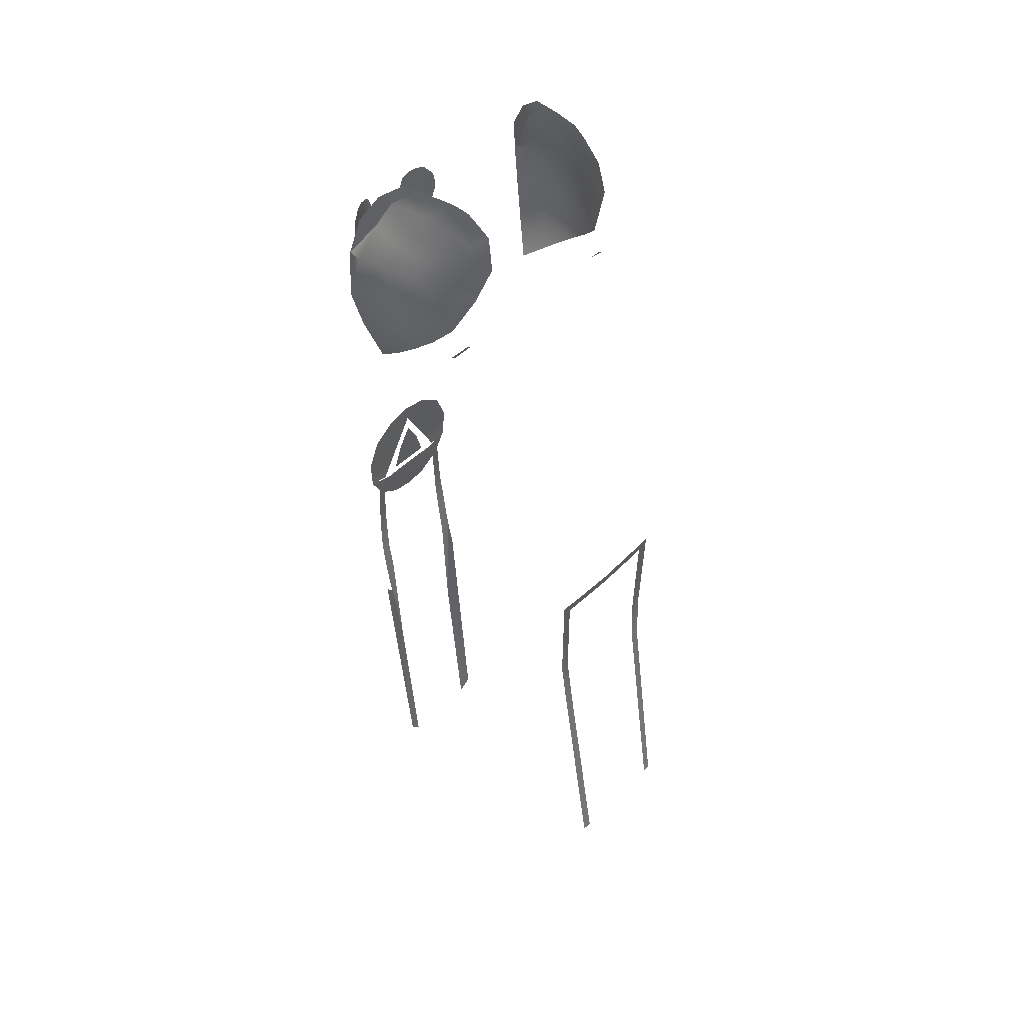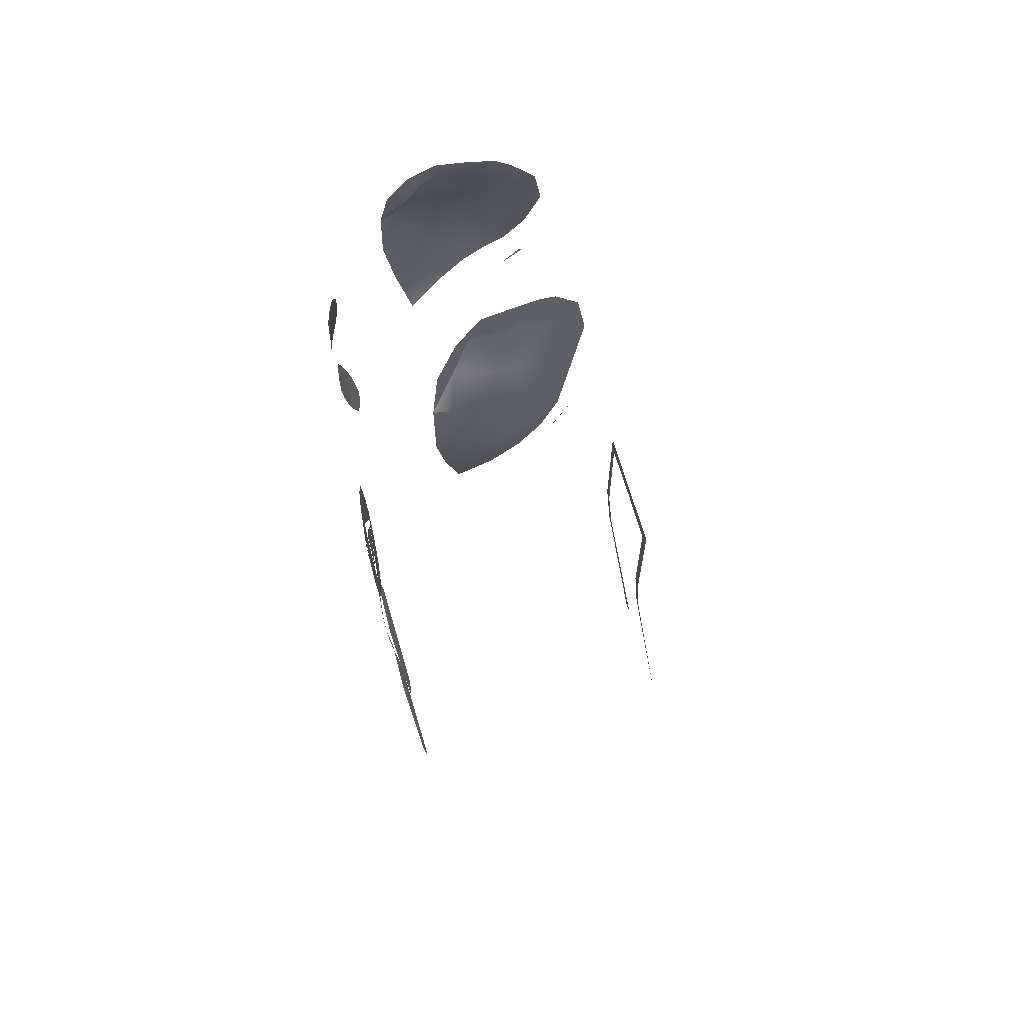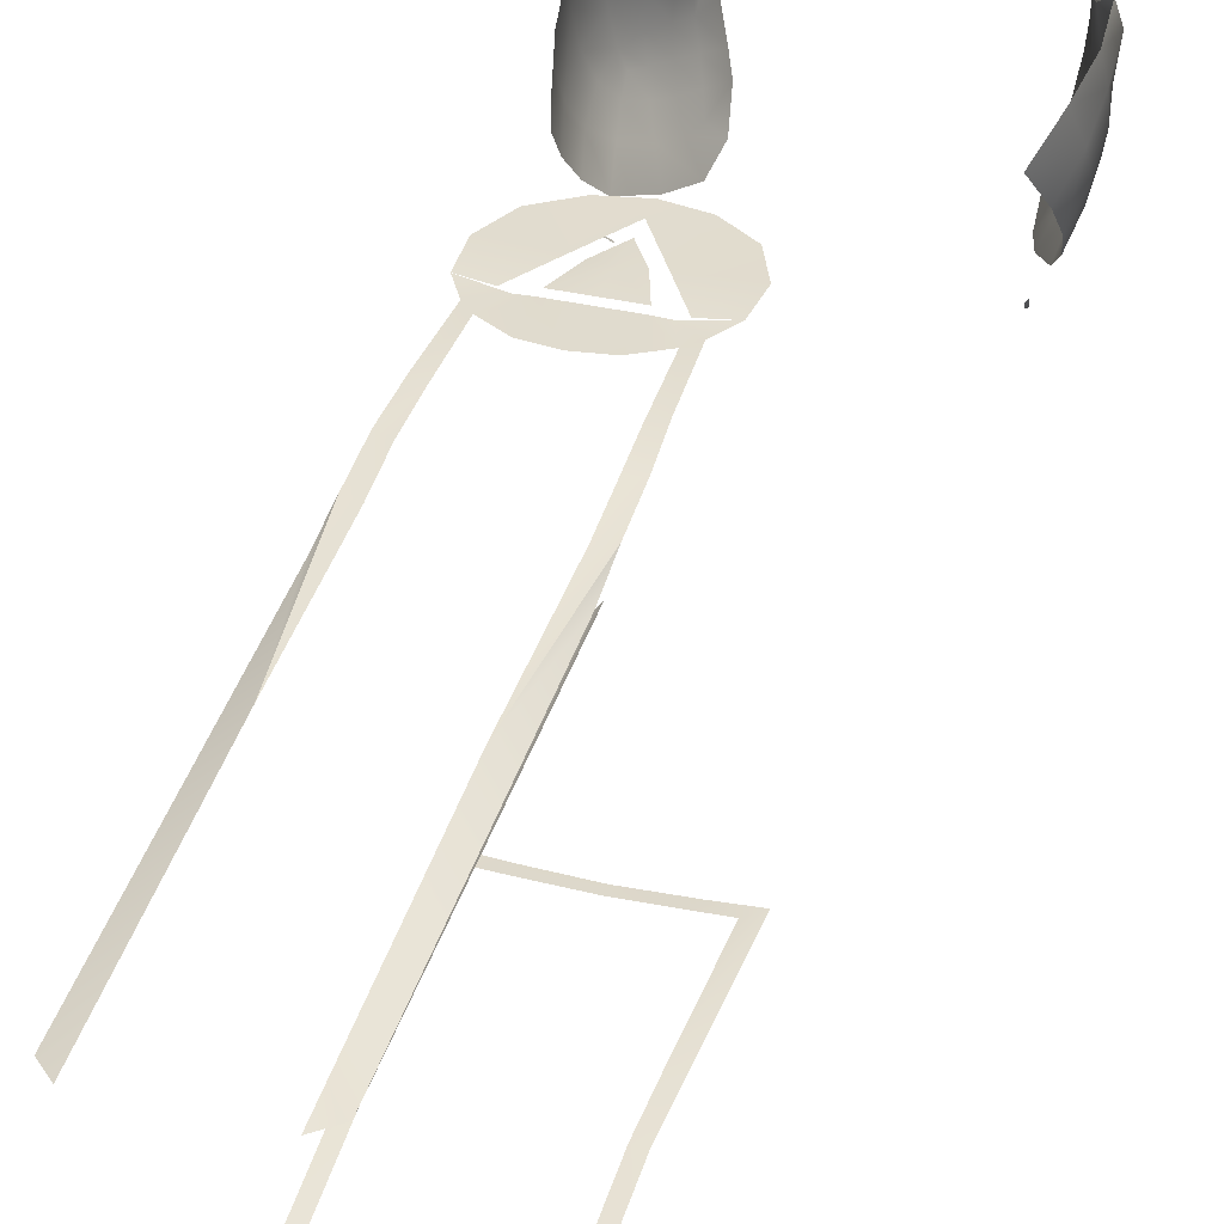
<metadata>
{"format":"obj","ext":"obj","renderer":"f3d","projection":"perspective","resolution":1024,"background":"white","views":[{"elev":46.1,"azim":131.7,"up":"+Y"},{"elev":57.2,"azim":76.2,"up":"+Y"},{"elev":35.7,"azim":17.0,"up":"+Z"}]}
</metadata>
<code>
o eyes
v -0.01643 1.623 0.1565
v -0.01891 1.629 0.1561
v -0.02402 1.633 0.1544
v -0.02313 1.624 0.1548
v -0.025 1.596 0.1552
v -0.01902 1.599 0.1564
v -0.01632 1.606 0.1566
v -0.04478 1.61 0.1466
v -0.04309 1.603 0.1478
v -0.03849 1.598 0.1504
v -0.03035 1.625 0.1523
v -0.03023 1.635 0.152
v -0.03615 1.634 0.1495
v -0.03729 1.626 0.1494
v -0.0435 1.625 0.1464
v -0.03793 1.617 0.1495
v -0.03085 1.616 0.1527
v -0.03846 1.607 0.1498
v -0.03129 1.606 0.1529
v -0.03216 1.596 0.1532
v -0.04485 1.618 0.1461
v -0.02323 1.615 0.1548
v -0.0156 1.614 0.1564
v -0.02366 1.605 0.1551
v 0.01643 1.623 0.1565
v 0.02313 1.624 0.1548
v 0.02402 1.633 0.1544
v 0.01891 1.629 0.1561
v 0.04309 1.603 0.1478
v 0.03849 1.598 0.1504
v 0.04379 1.602 0.1475
v 0.04478 1.61 0.1466
v 0.03023 1.635 0.152
v 0.03035 1.625 0.1523
v 0.03615 1.634 0.1495
v 0.03729 1.626 0.1494
v 0.03793 1.617 0.1495
v 0.0435 1.625 0.1464
v 0.03085 1.616 0.1527
v 0.03846 1.607 0.1498
v 0.03129 1.606 0.1529
v 0.03216 1.596 0.1532
v 0.04485 1.618 0.1461
v 0.02323 1.615 0.1548
v 0.0156 1.614 0.1564
v 0.02366 1.605 0.1551
v 0.01632 1.606 0.1566
v 0.025 1.596 0.1552
v 0.01902 1.599 0.1564
f 1 2 3
f 4 1 3
f 5 6 7
f 8 9 10
f 11 12 13
f 14 11 13
f 15 14 13
f 14 16 11
f 14 15 16
f 16 17 11
f 16 18 17
f 18 19 17
f 18 10 19
f 10 20 19
f 16 21 18
f 15 21 16
f 21 8 18
f 18 8 10
f 11 17 22
f 4 11 22
f 4 22 1
f 22 23 1
f 22 24 23
f 17 19 24
f 22 17 24
f 24 7 23
f 24 5 7
f 19 20 5
f 24 19 5
f 4 3 12
f 11 4 12
f 25 26 27
f 28 25 27
f 29 30 31
f 29 32 30
f 33 34 35
f 34 36 35
f 37 36 34
f 38 36 37
f 39 37 34
f 40 37 39
f 41 40 39
f 30 40 41
f 42 30 41
f 43 37 40
f 43 38 37
f 32 43 40
f 32 40 30
f 39 34 44
f 34 26 44
f 44 26 25
f 45 44 25
f 46 44 45
f 39 44 46
f 41 39 46
f 47 46 45
f 48 46 47
f 41 46 48
f 42 41 48
f 26 34 33
f 27 26 33
f 49 48 47
f 36 38 35
o chest
v -0.03716 1.328 0.1484
v -0.02472 1.337 0.1476
v -0.04498 1.342 0.148
v 0.01974 1.399 0.1461
v 0.01601 1.363 0.1471
v 0.03761 1.386 0.1466
v -0.01632 1.312 0.1489
v -0.01649 1.337 0.1478
v -0.03115 1.321 0.1486
v 0 1.31 0.1489
v 0 1.337 0.1478
v -0.03195 1.14 0.1368
v -0.04131 1.206 0.1372
v -0.04116 1.008 0.1213
v 0.04131 1.206 0.1372
v 0.04116 1.008 0.1213
v 0.04384 1.207 0.1406
v 0.01649 1.337 0.1478
v 0.01632 1.312 0.1489
v 0.03115 1.321 0.1486
v 0.02472 1.337 0.1476
v 0.03716 1.328 0.1484
v 0.04498 1.342 0.148
v 0.04653 1.365 0.1473
v 0.02965 1.339 0.1478
v 0 1.391 0.1461
v 0 1.403 0.1459
v -0.01974 1.399 0.1461
v -0.01601 1.363 0.1471
v -0.03761 1.386 0.1466
v -0.04653 1.365 0.1473
v -0.02965 1.339 0.1478
v 0 1.342 0.1477
v 0 1.361 0.1473
v -0.01649 1.342 0.1477
v -0.009817 1.362 0.1467
v 0.01649 1.342 0.1477
v 0.009817 1.362 0.1467
v 0 1.379 0.1461
v -0.04091 1.232 0.1422
v -0.03271 1.229 0.142
v -0.04079 1.26 0.1459
v -0.03284 1.256 0.1459
v -0.03214 1.282 0.1477
v -0.03915 1.287 0.1481
v -0.03186 0.9984 0.1229
v 0.03195 1.14 0.1368
v 0.03186 0.9984 0.1229
v 0.03271 1.229 0.142
v 0.04091 1.232 0.1422
v 0.04079 1.26 0.1459
v 0.03284 1.256 0.1459
v 0.03214 1.282 0.1477
v 0.03915 1.287 0.1481
v 0.05307 1.356 -0.08039
v 0.04506 1.347 -0.07967
v 0.03107 1.354 -0.08056
v 0.0264 1.347 -0.07991
v 0 1.353 -0.08083
v 0 1.346 -0.08024
v -0.0264 1.347 -0.07991
v -0.03107 1.354 -0.08056
v -0.04506 1.347 -0.07967
v -0.05307 1.356 -0.08039
v -0.04361 1.276 -0.07822
v -0.05119 1.276 -0.07846
v -0.0417 1.237 -0.08179
v -0.04875 1.237 -0.08164
v -0.04722 1.062 -0.108
v -0.04025 1.062 -0.1086
v 0.04361 1.276 -0.07822
v 0.05119 1.276 -0.07846
v 0.0417 1.237 -0.08179
v 0.04875 1.237 -0.08164
v 0.04722 1.062 -0.108
v 0.04025 1.062 -0.1086
f 50 51 52
f 53 54 55
f 56 57 58
f 56 59 57
f 59 60 57
f 61 62 63
f 64 65 66
f 60 59 67
f 59 68 67
f 67 68 69
f 70 67 69
f 70 69 71
f 70 71 72
f 72 73 74
f 73 54 74
f 54 73 55
f 54 53 75
f 75 53 76
f 77 75 76
f 77 78 75
f 78 77 79
f 80 78 79
f 78 80 81
f 80 52 81
f 58 51 50
f 57 51 58
f 82 83 84
f 83 85 84
f 83 82 86
f 87 83 86
f 83 87 88
f 85 83 88
f 62 61 89
f 61 90 89
f 89 90 91
f 90 92 91
f 91 92 93
f 94 91 93
f 94 93 58
f 50 94 58
f 95 61 63
f 96 97 65
f 64 96 65
f 98 96 99
f 96 64 99
f 98 99 100
f 101 98 100
f 101 100 102
f 100 103 102
f 102 103 69
f 103 71 69
f 104 105 106
f 105 107 106
f 106 107 108
f 107 109 108
f 109 110 108
f 110 111 108
f 110 112 111
f 112 113 111
f 112 114 113
f 114 115 113
f 114 116 115
f 116 117 115
f 118 117 116
f 119 118 116
f 120 105 104
f 121 120 104
f 122 120 121
f 123 122 121
f 123 124 122
f 124 125 122
o Ears
v -0.07954 1.674 0.08434
v -0.08397 1.676 0.09662
v -0.07352 1.696 0.07303
v -0.07735 1.699 0.08172
v -0.07732 1.688 0.05881
v -0.0738 1.7 0.05218
v -0.08321 1.671 0.0644
v -0.0941 1.65 0.08888
v -0.09125 1.651 0.06563
v -0.0731 1.7 0.04095
v -0.07056 1.698 0.02651
v -0.07764 1.685 0.045
v -0.07594 1.682 0.03152
v -0.0831 1.67 0.04855
v -0.08127 1.668 0.03584
v -0.08875 1.654 0.0491
v -0.08566 1.657 0.03884
v -0.06796 1.694 0.01432
v -0.07322 1.678 0.01912
v -0.07875 1.662 0.02489
v -0.08538 1.648 0.03214
v -0.06573 1.688 0.003858
v -0.06173 1.712 0.009199
v -0.05946 1.698 -0.007536
v -0.06913 1.673 0.006005
v -0.07465 1.653 0.01289
v -0.08324 1.635 0.02226
v -0.06169 1.674 -0.01245
v -0.06874 1.644 -0.002147
v -0.08 1.617 0.01048
v -0.09135 1.638 0.04391
v -0.09482 1.63 0.06064
v -0.09541 1.621 0.08175
v -0.09373 1.611 0.1016
v -0.08932 1.583 0.09464
v -0.09399 1.596 0.07226
v -0.09029 1.62 0.03493
v -0.09417 1.608 0.05195
v -0.08638 1.603 0.02421
v -0.08919 1.589 0.04104
v -0.07847 1.589 0.01303
v -0.07556 1.605 0.000132
v -0.07436 1.605 -0.001456
v 0.09047 1.648 0.1018
v 0.0941 1.65 0.08888
v 0.07954 1.674 0.08434
v 0.08397 1.676 0.09662
v 0.07352 1.696 0.07303
v 0.07735 1.699 0.08172
v 0.07732 1.688 0.05881
v 0.0738 1.7 0.05218
v 0.08321 1.671 0.0644
v 0.09125 1.651 0.06563
v 0.07056 1.698 0.02651
v 0.0731 1.7 0.04095
v 0.07764 1.685 0.045
v 0.07594 1.682 0.03152
v 0.0831 1.67 0.04855
v 0.08127 1.668 0.03584
v 0.08875 1.654 0.0491
v 0.08566 1.657 0.03884
v 0.06796 1.694 0.01432
v 0.07322 1.678 0.01912
v 0.07875 1.662 0.02489
v 0.08538 1.648 0.03214
v 0.06573 1.688 0.003858
v 0.06173 1.712 0.009199
v 0.05946 1.698 -0.007536
v 0.06913 1.673 0.006005
v 0.07465 1.653 0.01289
v 0.08324 1.635 0.02226
v 0.06169 1.674 -0.01245
v 0.06874 1.644 -0.002147
v 0.08 1.617 0.01048
v 0.09135 1.638 0.04391
v 0.09482 1.63 0.06064
v 0.09541 1.621 0.08175
v 0.09373 1.611 0.1016
v 0.08932 1.583 0.09464
v 0.09399 1.596 0.07226
v 0.08161 1.554 0.08405
v 0.0878 1.572 0.06095
v 0.09029 1.62 0.03493
v 0.09417 1.608 0.05195
v 0.08638 1.603 0.02421
v 0.08919 1.589 0.04104
v 0.07847 1.589 0.01303
v 0.07723 1.589 0.01169
v 0.07436 1.605 -0.001456
v 0.07556 1.605 0.000132
v -0.09047 1.648 0.1018
v -0.08161 1.554 0.08405
v -0.0878 1.572 0.06095
v -0.07069 1.709 0.05711
v -0.07142 1.715 0.06279
v -0.06814 1.716 0.04043
v -0.06474 1.716 0.02055
v 0.07069 1.709 0.05711
v 0.06474 1.716 0.02055
v 0.06814 1.716 0.04043
v 0.07142 1.715 0.06279
f 126 127 128
f 127 129 128
f 130 128 131
f 126 128 130
f 132 126 130
f 133 126 132
f 134 133 132
f 135 136 137
f 131 135 137
f 130 131 137
f 132 130 137
f 136 138 137
f 139 137 138
f 139 132 137
f 134 132 139
f 140 139 138
f 141 139 140
f 141 134 139
f 142 141 140
f 136 143 138
f 143 144 138
f 138 144 140
f 144 145 140
f 140 145 142
f 145 146 142
f 142 146 141
f 147 143 148
f 149 147 148
f 143 147 150
f 144 143 150
f 144 150 145
f 147 149 150
f 150 151 145
f 145 151 146
f 151 152 146
f 149 153 150
f 151 150 153
f 154 151 153
f 152 151 154
f 155 152 154
f 156 146 152
f 146 156 141
f 156 157 141
f 157 134 141
f 157 158 134
f 158 133 134
f 158 159 133
f 160 159 158
f 161 160 158
f 157 156 162
f 162 156 152
f 163 157 162
f 158 157 163
f 161 158 163
f 152 155 162
f 155 164 162
f 163 162 164
f 161 163 165
f 165 163 164
f 166 167 168
f 169 170 171
f 172 169 171
f 172 171 173
f 174 172 173
f 173 175 176
f 173 171 175
f 171 177 175
f 171 170 177
f 170 178 177
f 179 180 181
f 176 175 181
f 180 176 181
f 175 177 181
f 182 179 181
f 181 183 182
f 177 183 181
f 177 178 183
f 183 184 182
f 183 185 184
f 178 185 183
f 185 186 184
f 187 179 182
f 188 187 182
f 188 182 184
f 189 188 184
f 189 184 186
f 190 189 186
f 190 186 185
f 187 191 192
f 191 193 192
f 187 188 194
f 191 187 194
f 194 188 189
f 193 191 194
f 195 194 189
f 195 189 190
f 196 195 190
f 197 193 194
f 194 195 197
f 195 198 197
f 195 196 198
f 196 199 198
f 190 200 196
f 200 190 185
f 201 200 185
f 178 201 185
f 202 201 178
f 170 202 178
f 203 202 170
f 203 204 202
f 204 205 202
f 205 204 206
f 207 205 206
f 200 201 208
f 200 208 196
f 201 209 208
f 202 205 209
f 201 202 209
f 199 196 208
f 210 199 208
f 208 209 210
f 205 207 211
f 209 205 211
f 209 211 210
f 212 213 214
f 215 212 214
f 216 127 126
f 133 216 126
f 159 216 133
f 160 161 217
f 161 218 217
f 218 161 165
f 128 129 219
f 129 220 219
f 219 220 221
f 128 219 131
f 131 219 135
f 219 221 135
f 135 221 222
f 136 135 222
f 222 148 136
f 148 143 136
f 169 203 170
f 223 173 176
f 180 179 224
f 187 192 179
f 192 224 179
f 225 180 224
f 225 223 180
f 223 176 180
f 174 173 223
f 226 174 223
f 226 223 225

</code>
